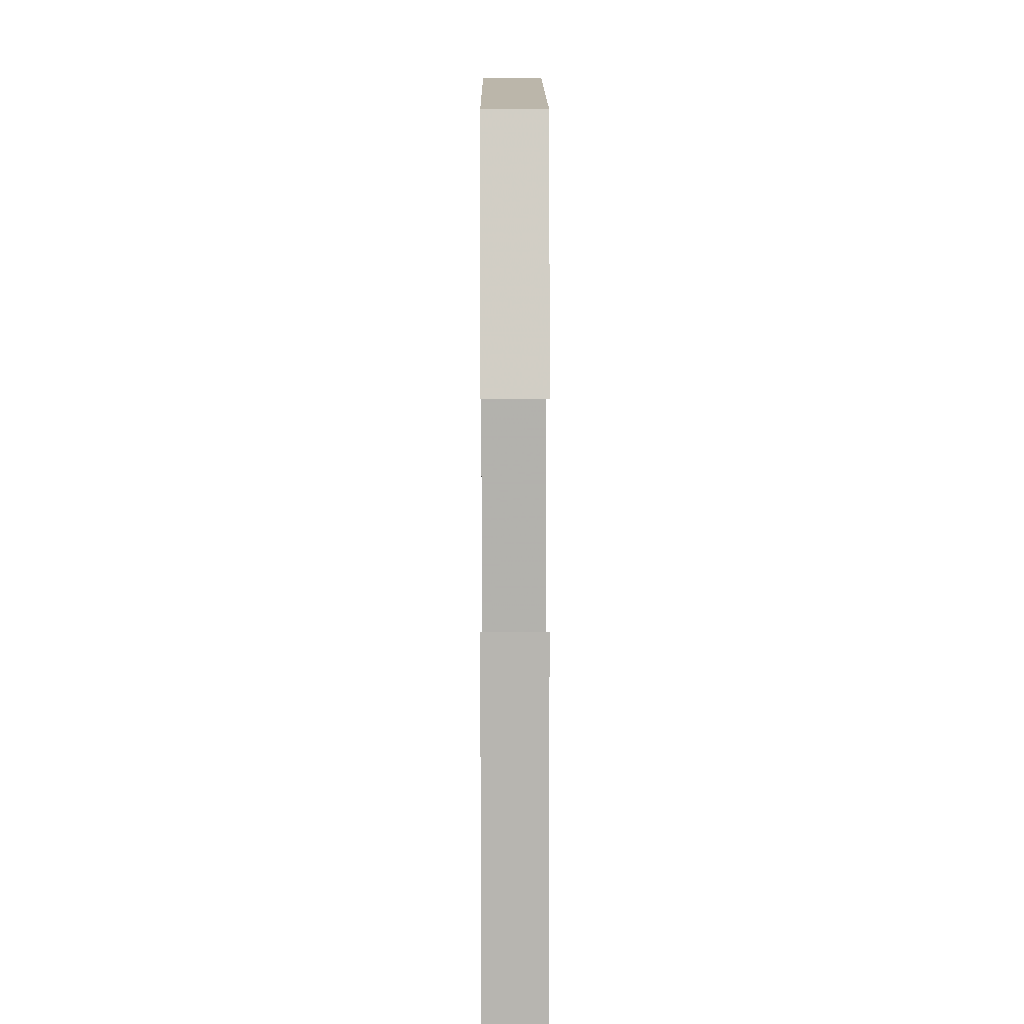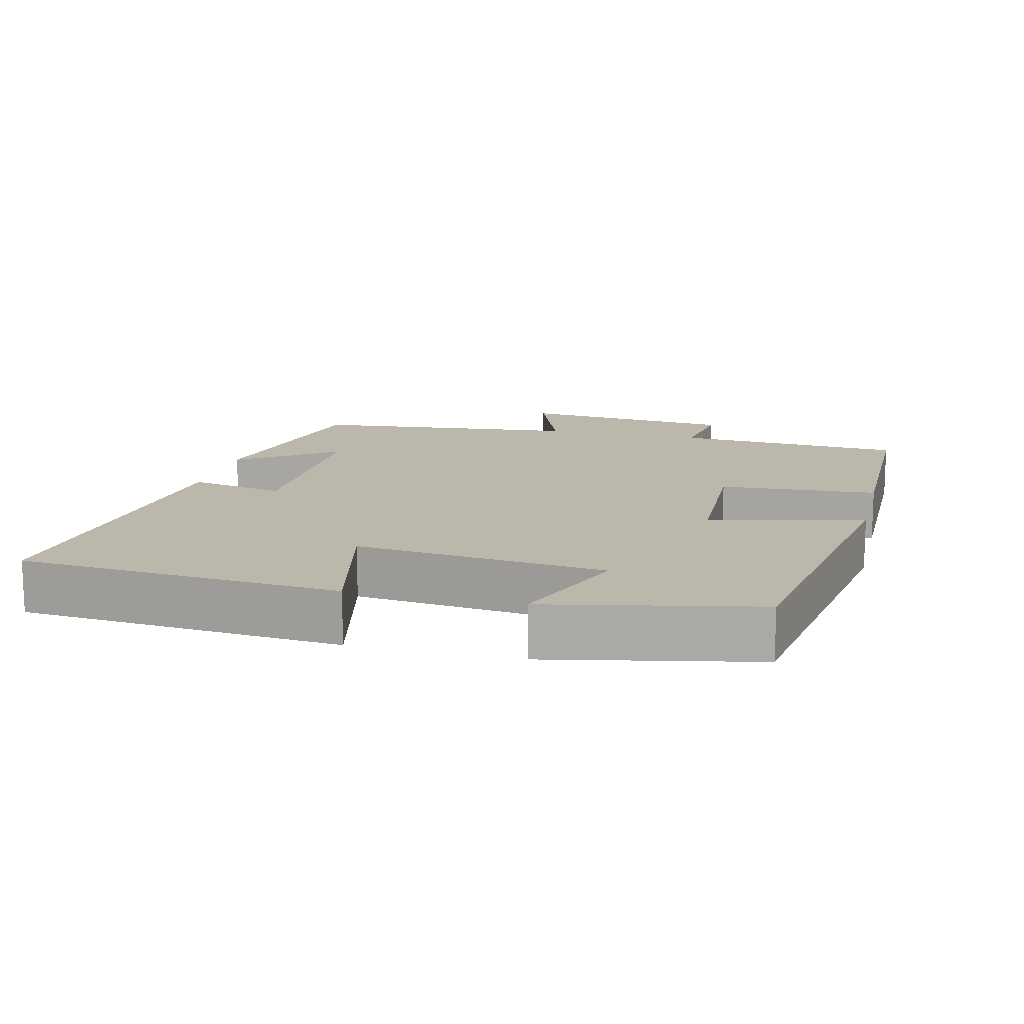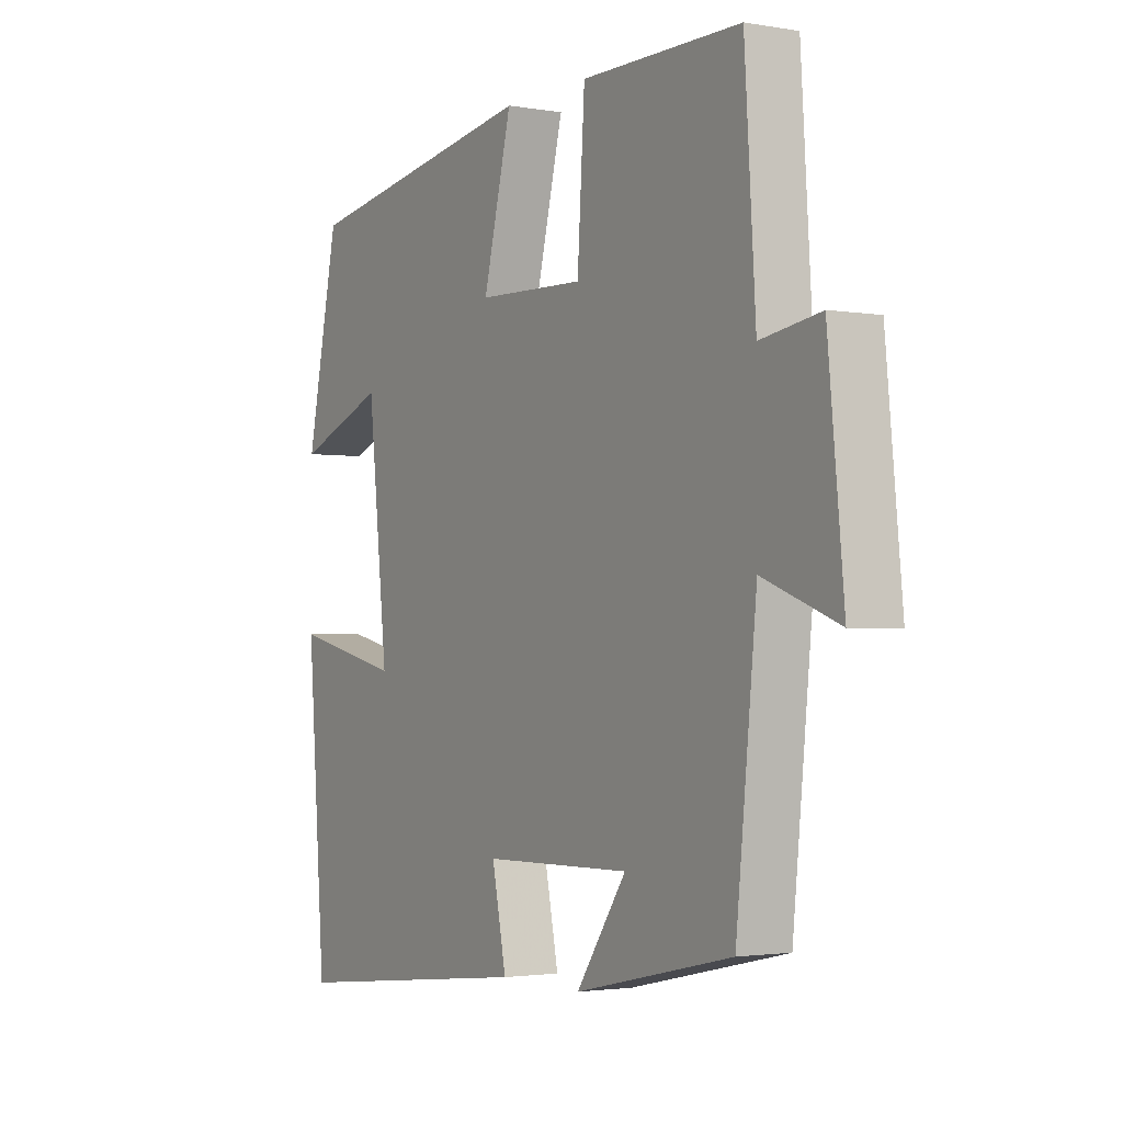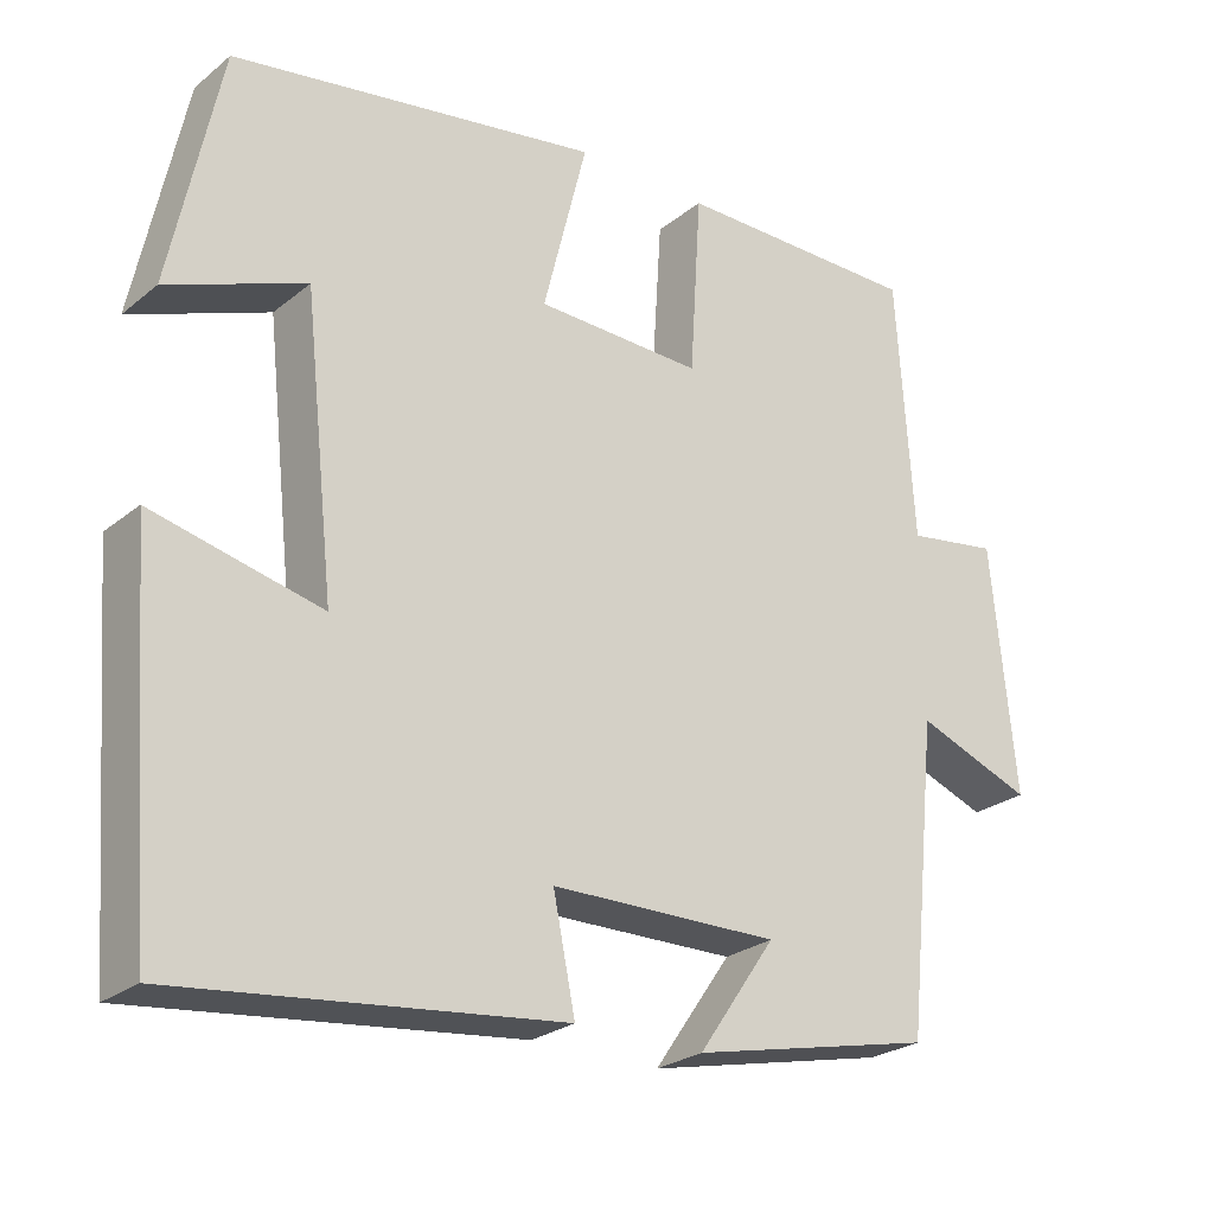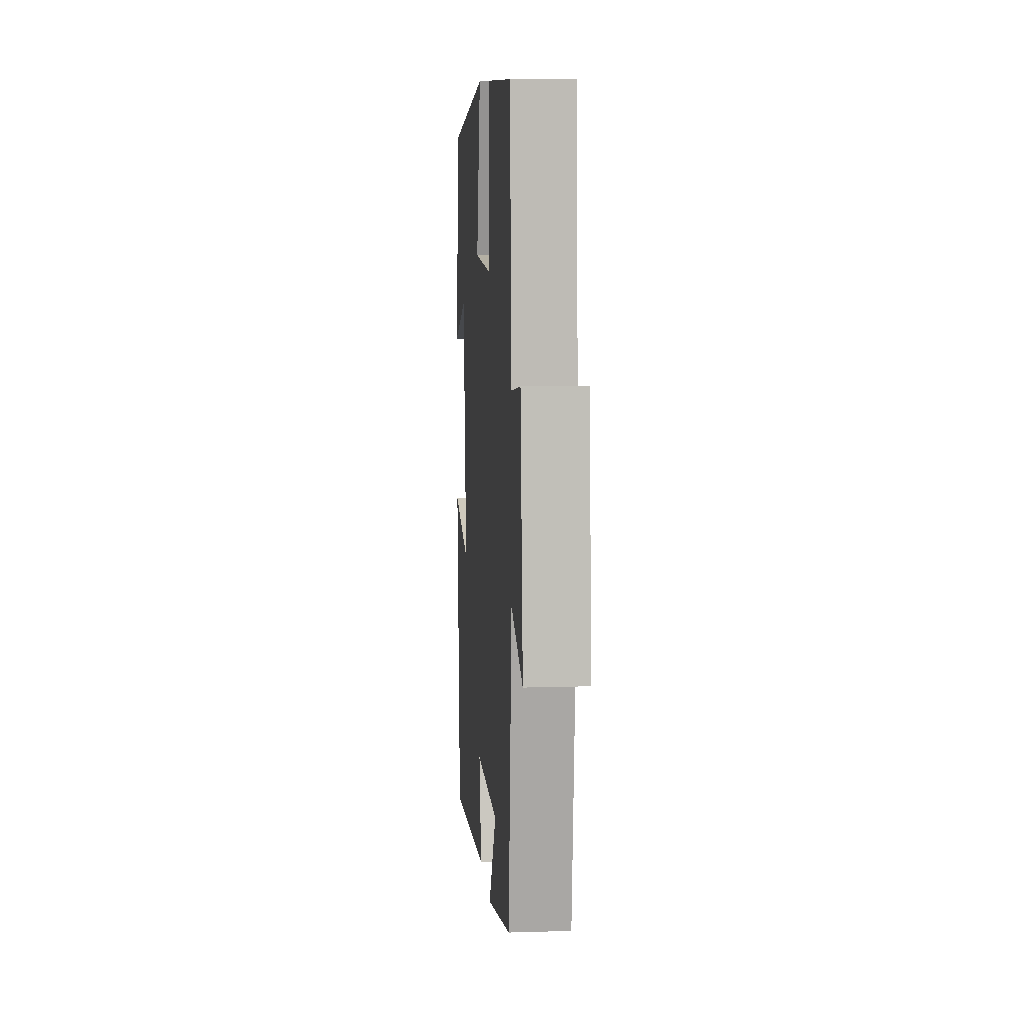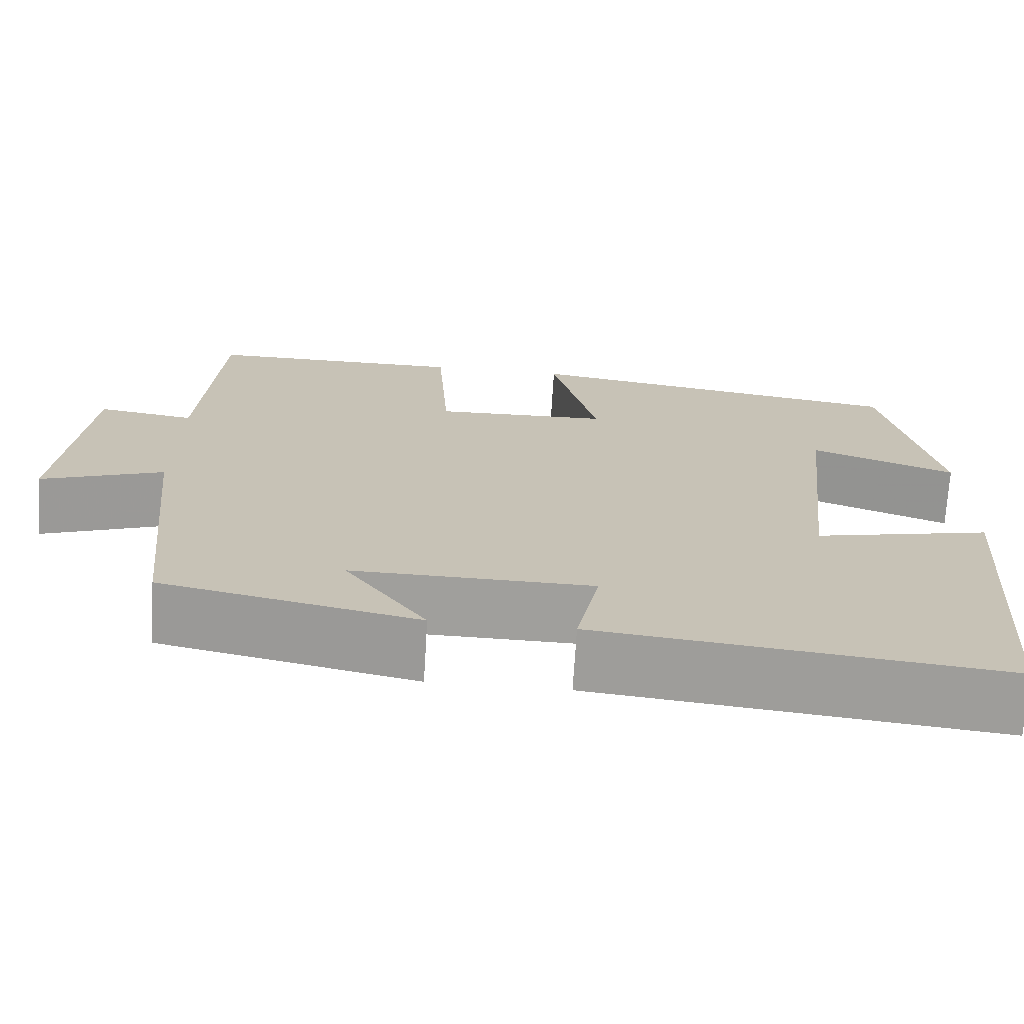
<metadata>
{"format":"obj","ext":"obj","renderer":"f3d","projection":"perspective","resolution":1024,"background":"white","views":[{"elev":4.5,"azim":-90.3,"up":"+Z"},{"elev":14.2,"azim":-76.3,"up":"+Y"},{"elev":-2.2,"azim":58.6,"up":"+Z"},{"elev":-25.4,"azim":-38.2,"up":"+Z"},{"elev":9.8,"azim":85.4,"up":"+Z"},{"elev":-71.2,"azim":176.5,"up":"+Z"}]}
</metadata>
<code>
v -0.465 0.07 -0.554
v -0.5 0.07 -0.104
v -0.293 0.07 -0.152
v -0.331 0.07 0.198
v -0.5 0.07 0.132
v -0.439 0.07 0.425
v 0.013 0.07 0.5
v -0.041 0.07 0.284
v 0.163 0.07 0.278
v 0.177 0.07 0.5
v 0.479 0.07 0.5
v 0.5 0.07 0.177
v 0.613 0.07 0.195
v 0.643 0.07 -0.109
v 0.5 0.07 -0.055
v 0.461 0.07 -0.434
v 0.163 0.07 -0.5
v 0.258 0.07 -0.363
v -0.022 0.07 -0.367
v 0.005 0.07 -0.5
v -0.465 0 -0.554
v -0.5 0 -0.104
v -0.293 0 -0.152
v -0.331 0 0.198
v -0.5 0 0.132
v -0.439 0 0.425
v 0.013 0 0.5
v -0.041 0 0.284
v 0.163 0 0.278
v 0.177 0 0.5
v 0.479 0 0.5
v 0.5 0 0.177
v 0.613 0 0.195
v 0.643 0 -0.109
v 0.5 0 -0.055
v 0.461 0 -0.434
v 0.163 0 -0.5
v 0.258 0 -0.363
v -0.022 0 -0.367
v 0.005 0 -0.5
f 1 2 3
f 20 1 3
f 19 20 3
f 18 19 3 4
f 15 16 17 18
f 15 18 4
f 12 13 14 15
f 11 12 15
f 10 11 15
f 9 10 15
f 8 9 15 4
f 7 8 4
f 4 5 6 7
f 23 22 21
f 23 21 40
f 23 40 39
f 24 23 39 38
f 38 37 36 35
f 24 38 35
f 35 34 33 32
f 35 32 31
f 35 31 30
f 35 30 29
f 24 35 29 28
f 24 28 27
f 27 26 25 24
f 1 21 22 2
f 2 22 23 3
f 3 23 24 4
f 4 24 25 5
f 5 25 26 6
f 6 26 27 7
f 7 27 28 8
f 8 28 29 9
f 9 29 30 10
f 10 30 31 11
f 11 31 32 12
f 12 32 33 13
f 13 33 34 14
f 14 34 35 15
f 15 35 36 16
f 16 36 37 17
f 17 37 38 18
f 18 38 39 19
f 19 39 40 20
f 20 40 21 1

</code>
